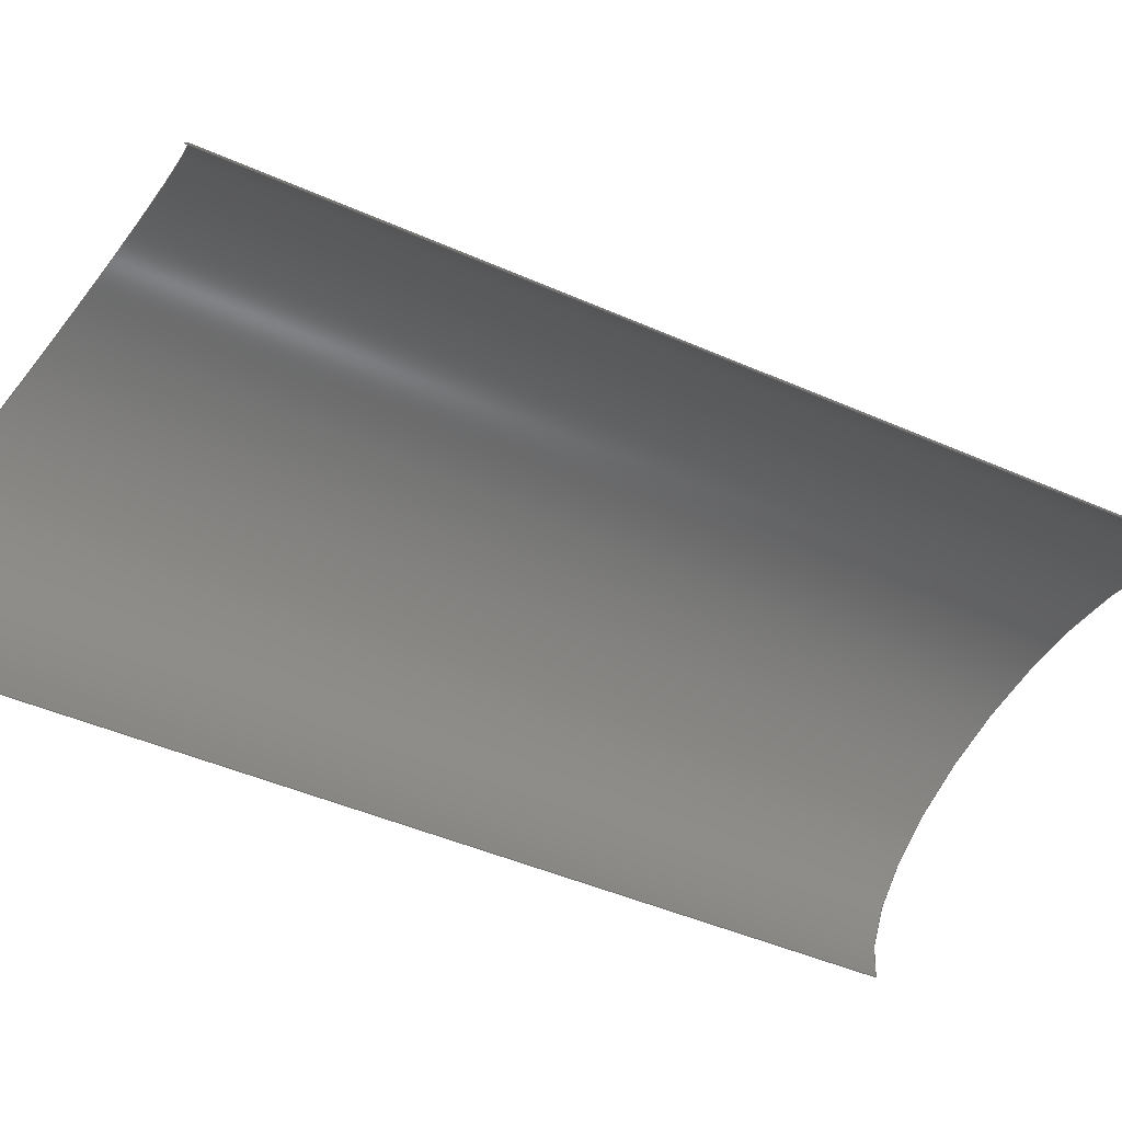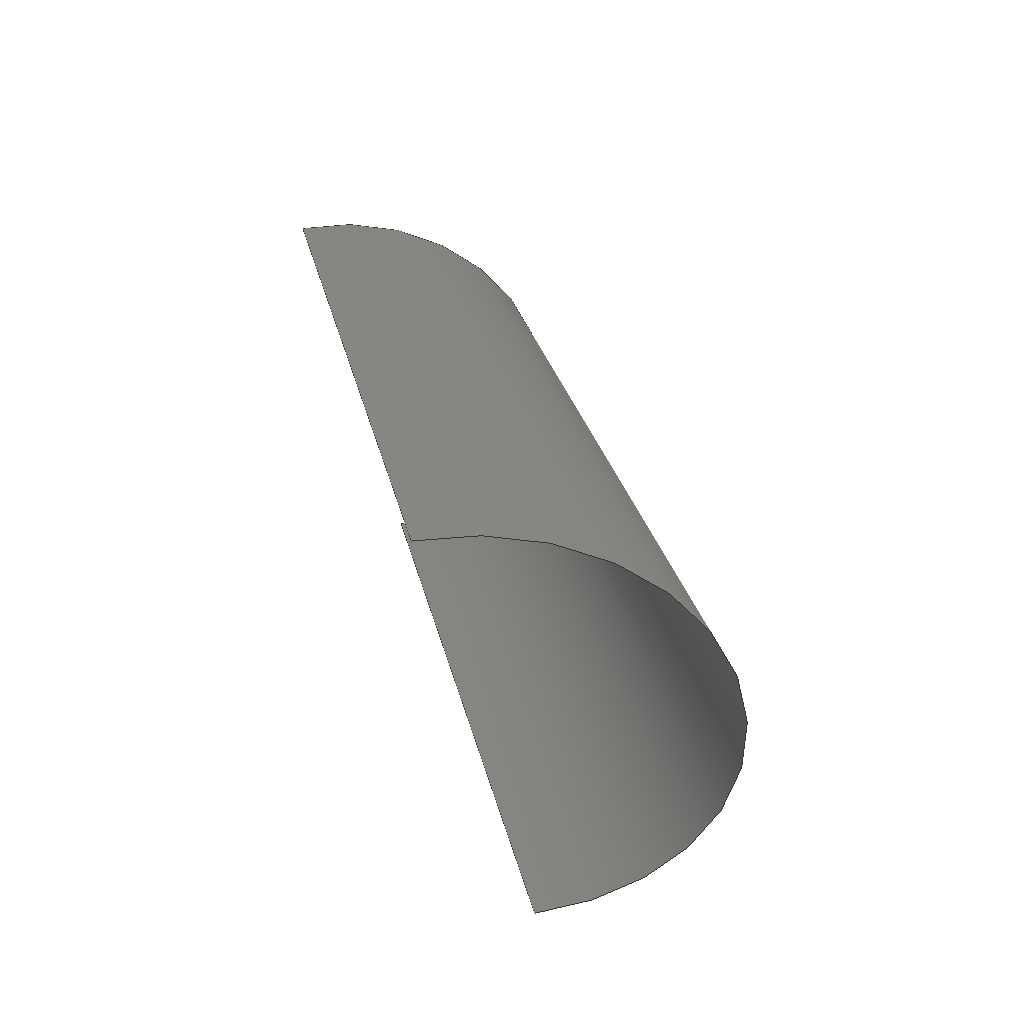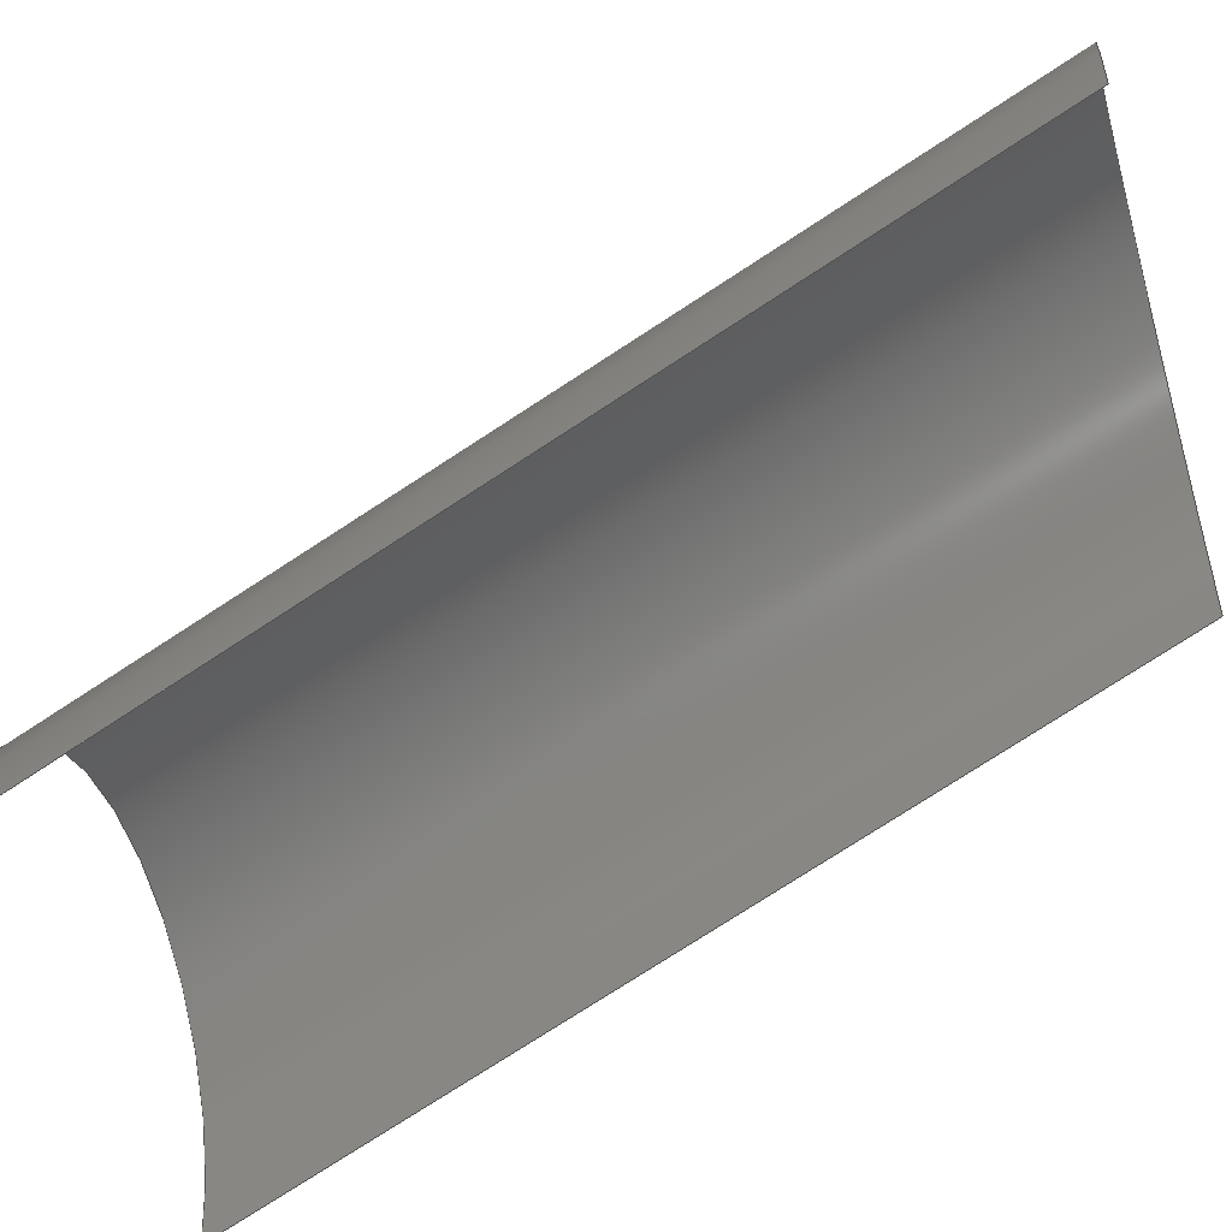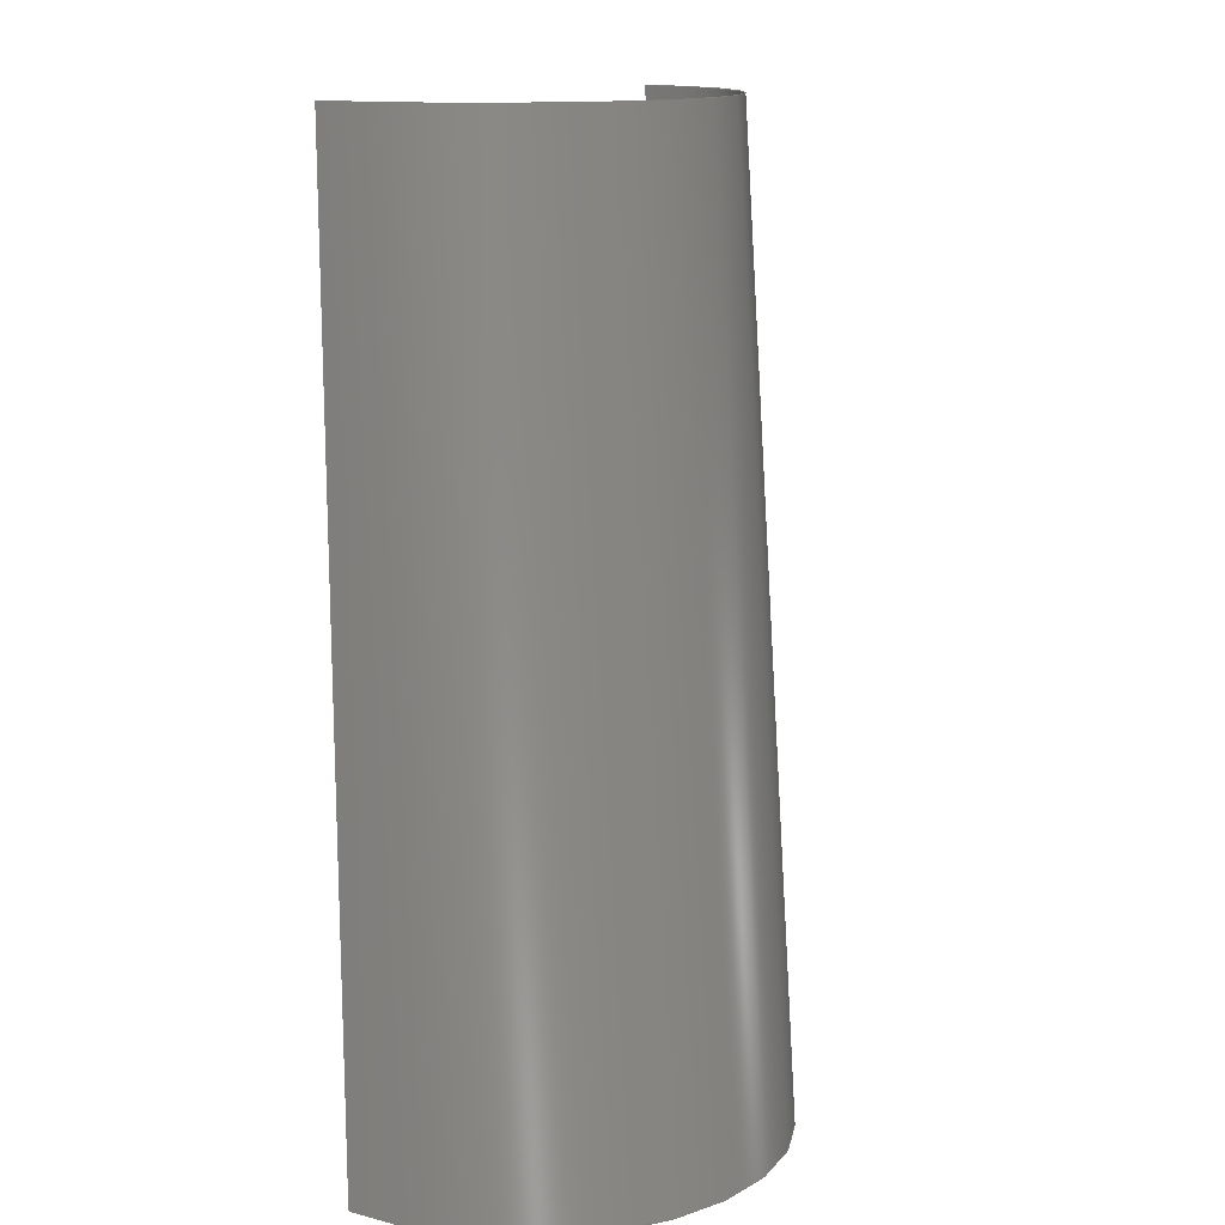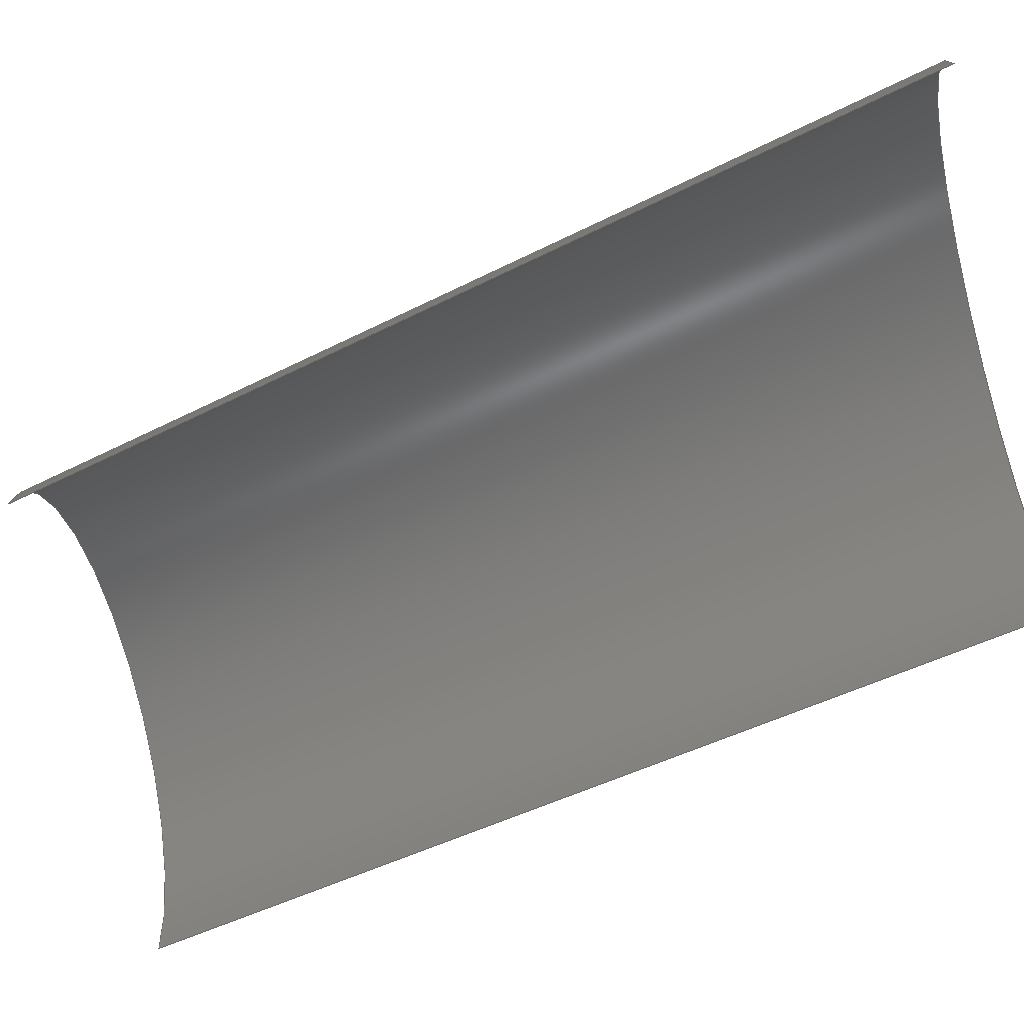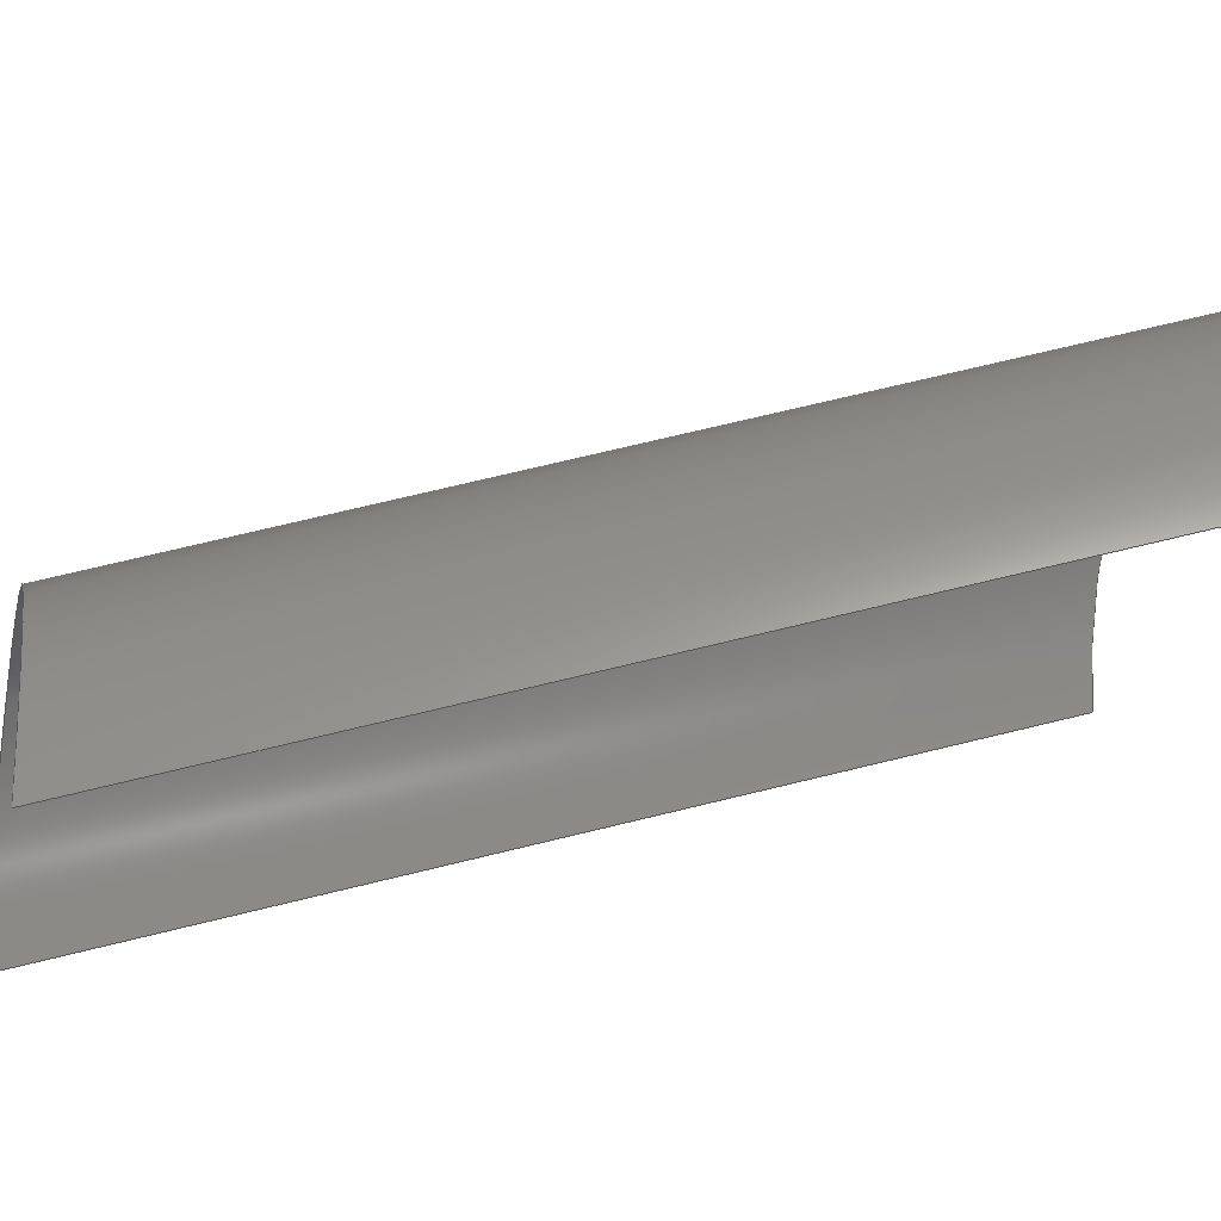
<metadata>
{"format":"iges","ext":"igs","renderer":"f3d","projection":"perspective","resolution":1024,"background":"white","views":[{"elev":-75.6,"azim":52.0,"up":"+Y"},{"elev":-50.4,"azim":102.6,"up":"+Z"},{"elev":-52.0,"azim":106.2,"up":"+Y"},{"elev":13.3,"azim":127.9,"up":"+Z"},{"elev":-71.0,"azim":-75.5,"up":"+Y"},{"elev":-20.9,"azim":76.7,"up":"+Y"}]}
</metadata>
<code>

1H,,1H;,7H122-000,11H122-0IGS,9H{unknown},9H{unknown},16,6,15,13,15,
7H122-000,1,1,4HINCH,8,0.016,15H2.002e+07,0.0001,20.49,
21Hdennette@wiz-worx.com,23HLegacy PDD AP Committee,10,3,
13H9.207e+05;
     100       1       0       1       0       0       0       000010001
     100       0       5       1       0
     122       2       0       1       0       0       0       000000001
     122       0       5       1       0
100,0,20,11,20.25,11,19.75,11;                                    1
122,1,20.49,11.24,-0.9428;                                         3
S      1G      4D      4P      2
</code>
